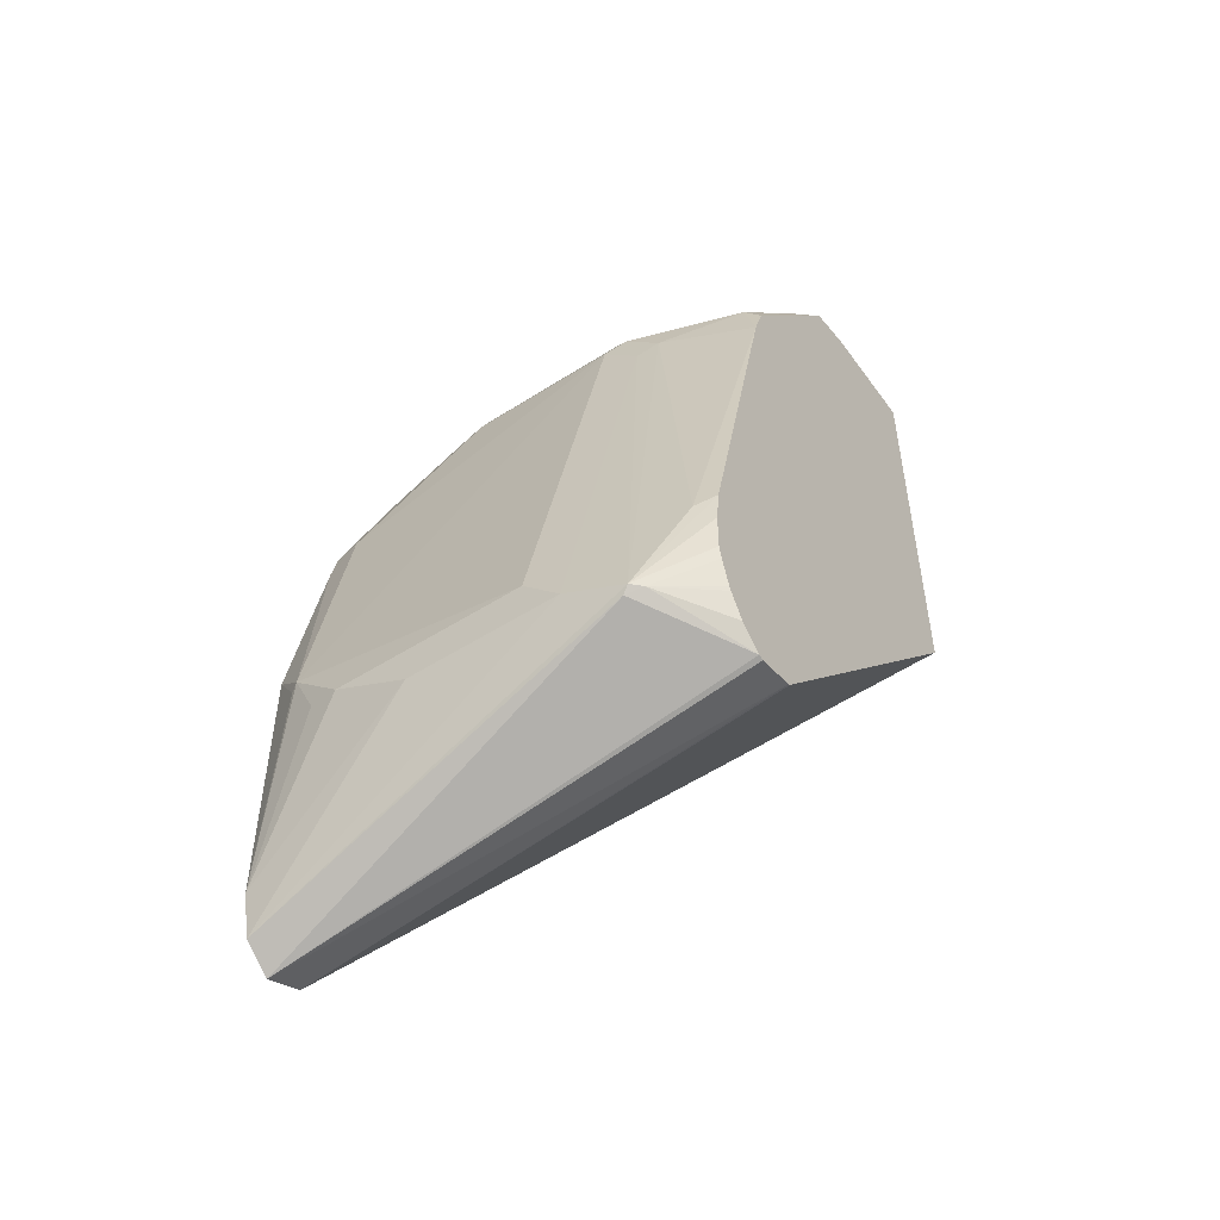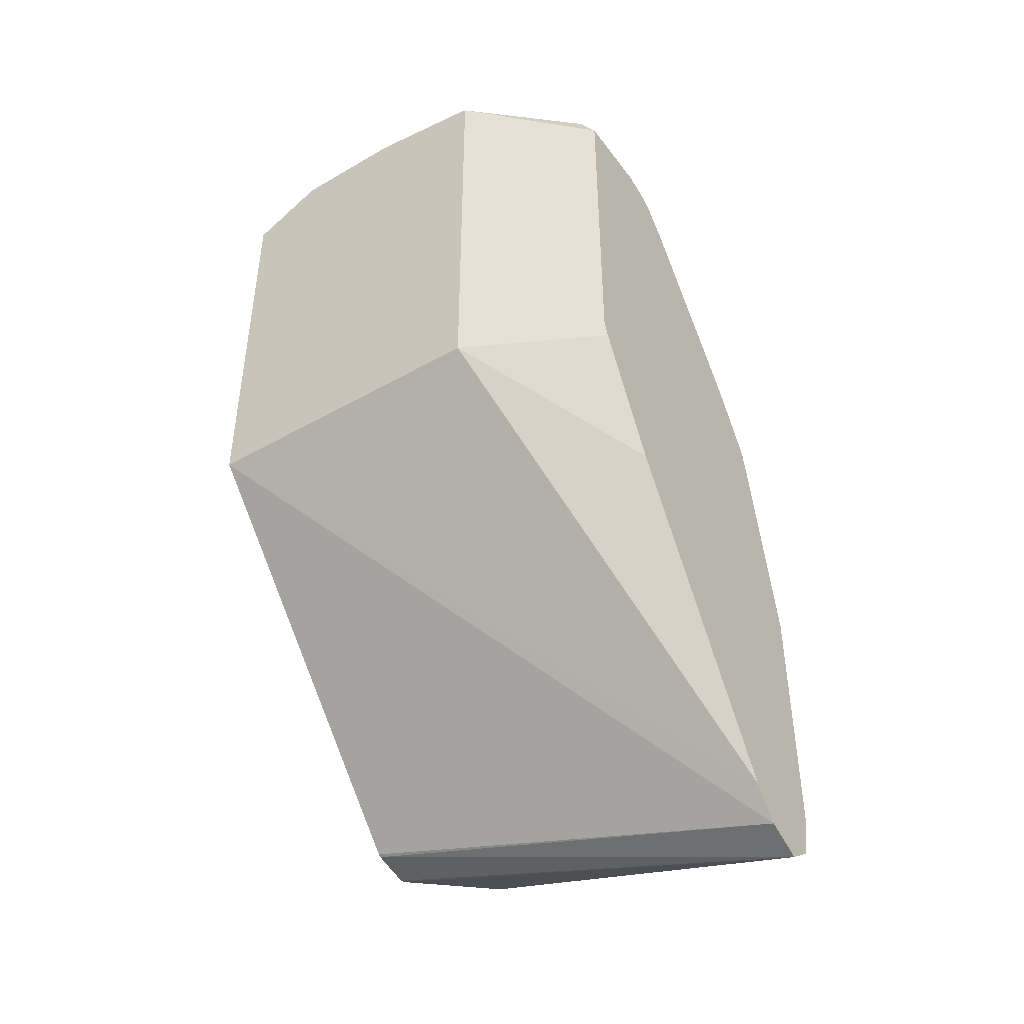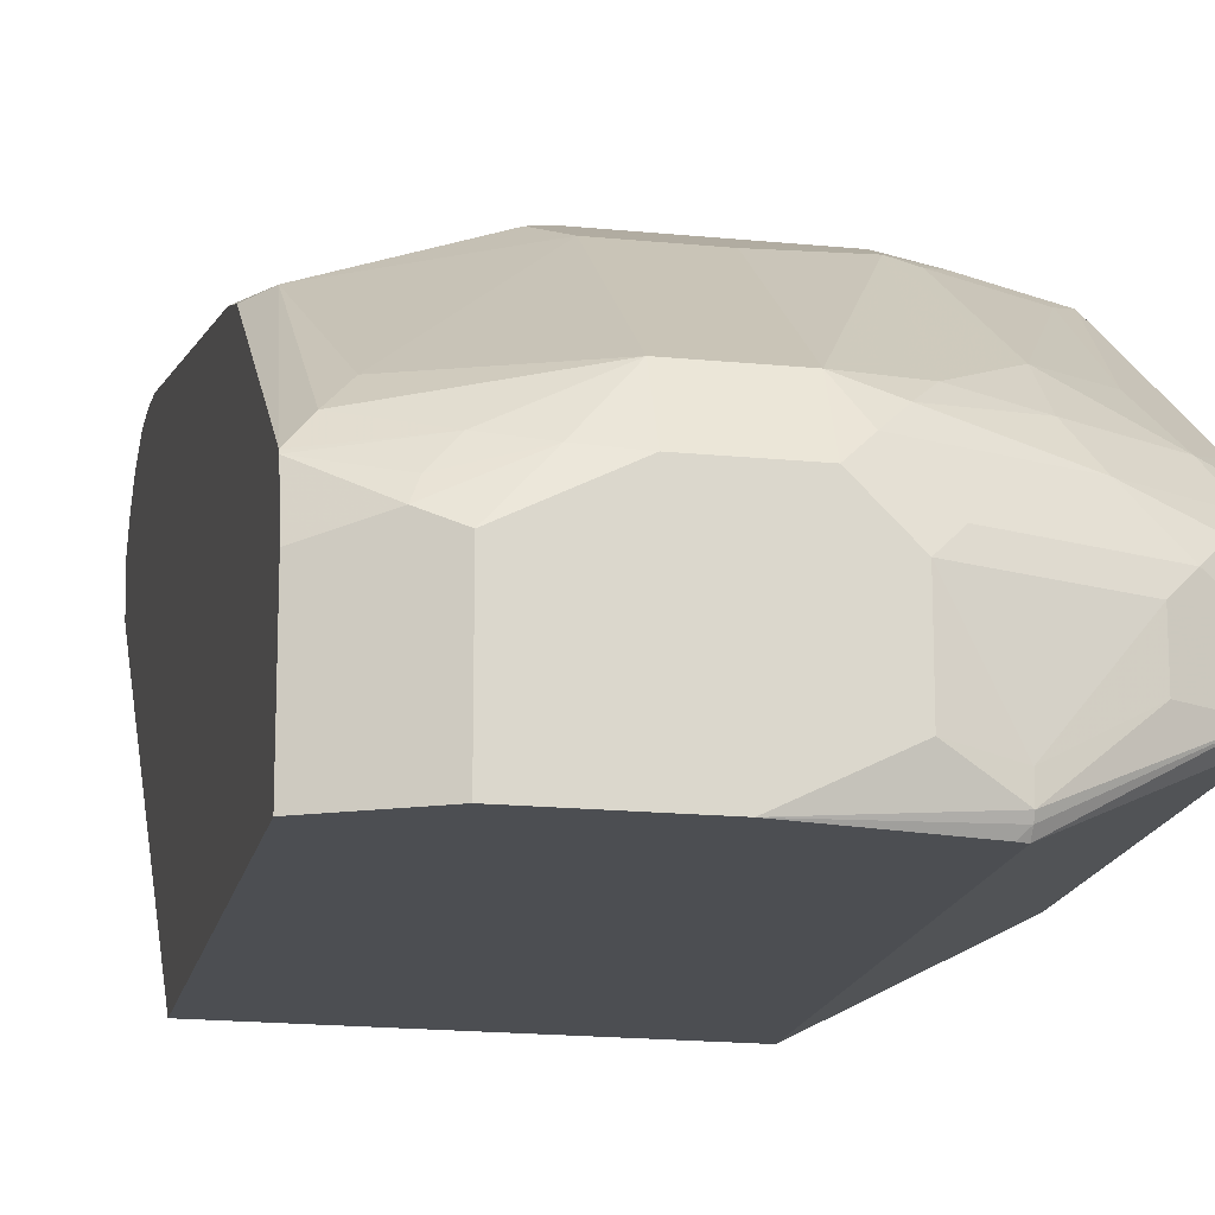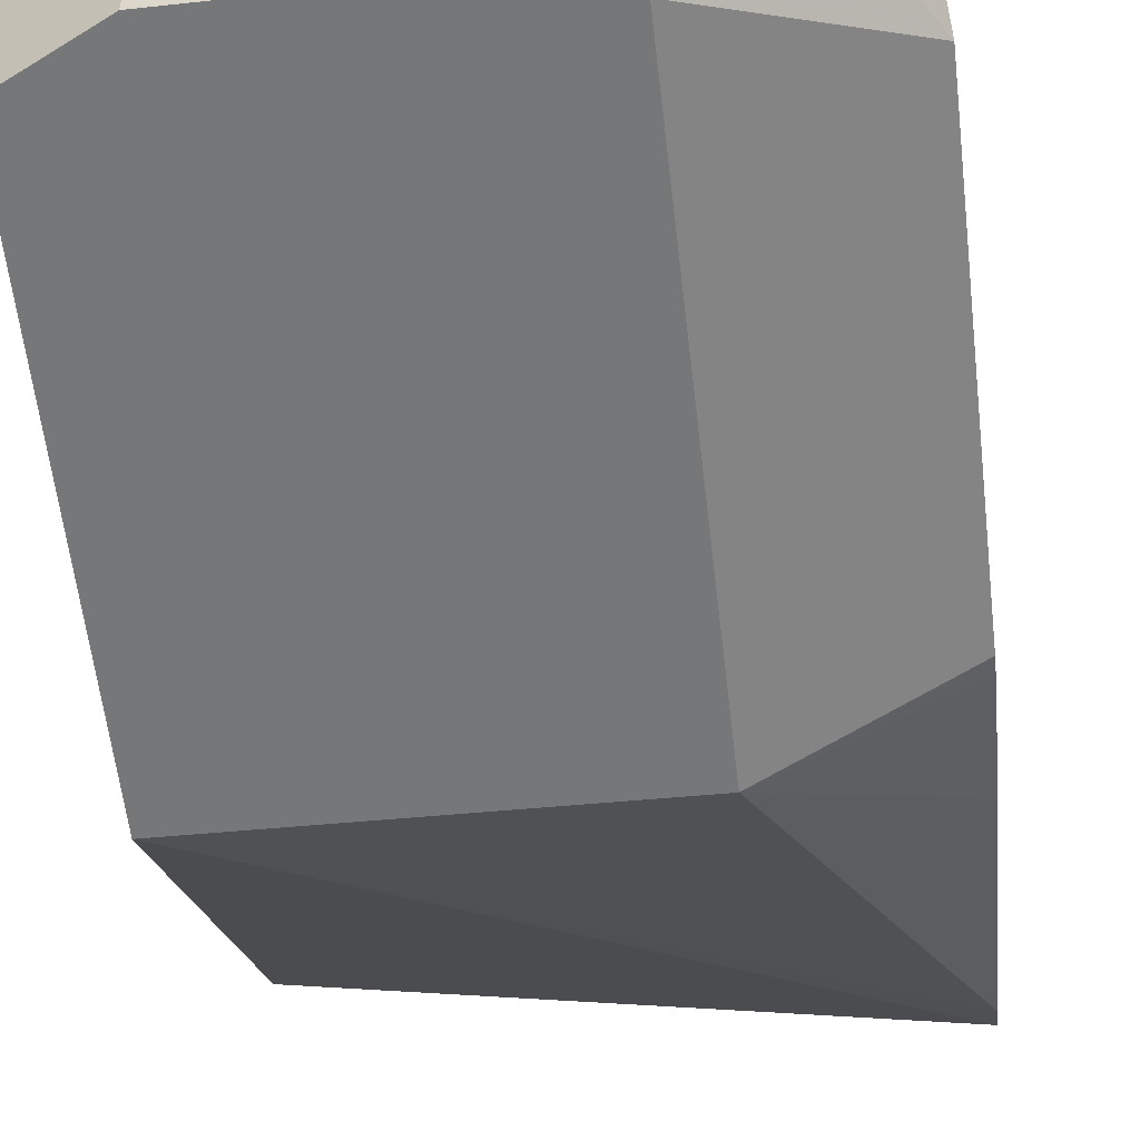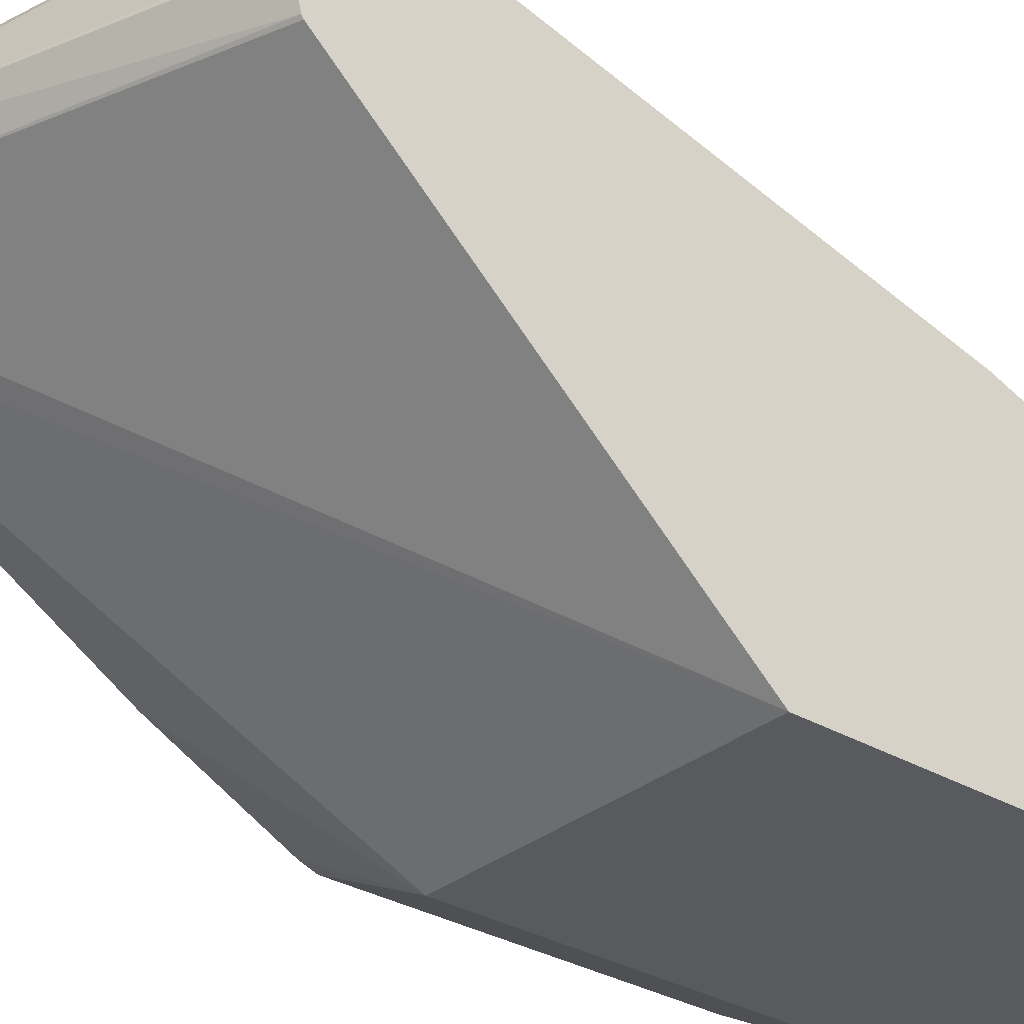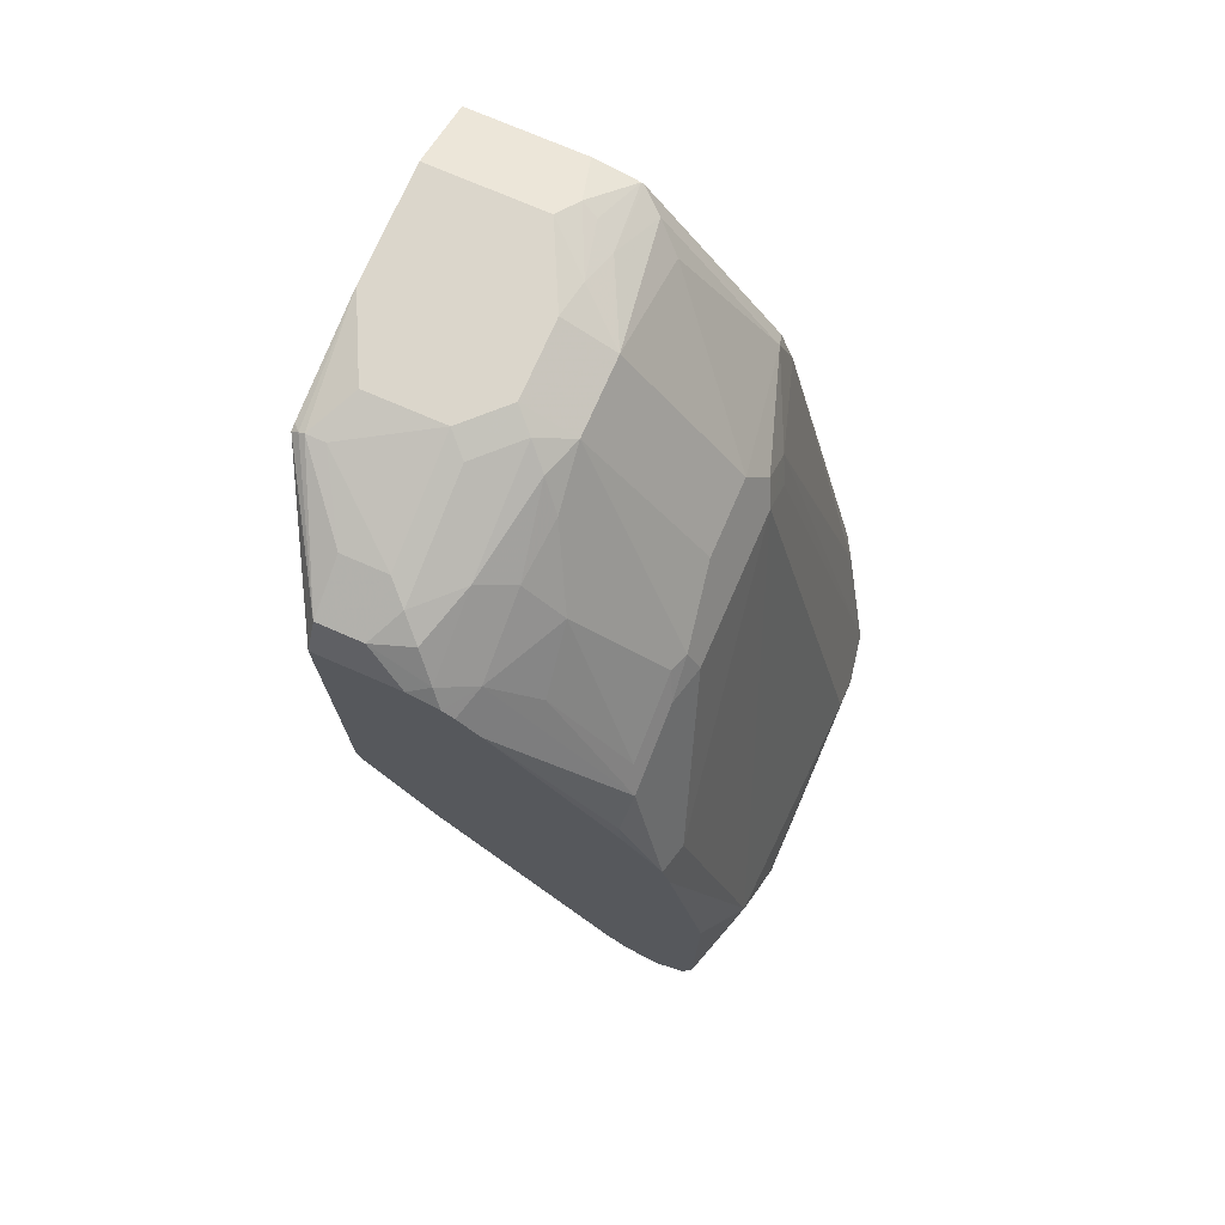
<metadata>
{"format":"obj","ext":"obj","renderer":"f3d","projection":"perspective","resolution":1024,"background":"white","views":[{"elev":-51.6,"azim":-145.3,"up":"+Z"},{"elev":-44.9,"azim":34.1,"up":"+Z"},{"elev":-16.9,"azim":-11.5,"up":"+Y"},{"elev":-57.0,"azim":6.5,"up":"+Y"},{"elev":-31.4,"azim":-129.9,"up":"+Y"},{"elev":73.5,"azim":113.5,"up":"+Z"}]}
</metadata>
<code>
v 0.1857 0.08458 0.456
v -0.06238 0.06744 0.5247
v -0.02819 0.1198 0.5358
v -0.037 0.1163 0.5393
v -0.03171 0.1216 0.5393
v -0.06238 0.09569 0.571
v -0.06238 0.09395 0.5641
v -0.06238 0.08899 0.5499
v -0.06238 0.08785 0.5475
v -0.06238 0.07975 0.5352
v -0.06238 0.09569 0.5922
v -0.06238 0.09331 0.6123
v -0.05287 0.1005 0.6028
v -0.06238 0.0423 0.8248
v -0.06238 -0.03833 0.9458
v -0.06238 0.03463 0.847
v -0.05287 0.03701 0.8565
v -0.05287 -0.02641 0.9411
v -0.04229 -0.01321 0.9305
v 0.02115 -0.01407 0.9587
v -0.02115 -0.03522 0.9587
v -0.06238 -0.03991 0.9469
v -0.03171 -0.04756 0.9622
v -0.03525 -0.05637 0.9658
v -0.06238 -0.06397 0.9522
v -0.06238 -0.1267 0.9522
v -0.02115 -0.06342 0.9728
v 1.134e-05 -0.03964 0.9675
v 0.02115 -0.04227 0.9728
v 0.06343 -0.04227 0.9728
v 0.06343 -0.01407 0.9587
v 0.02115 0.04935 0.8741
v 0.01059 0.05816 0.8565
v -0.01057 0.05816 0.8353
v 1.134e-05 0.06345 0.8248
v 0.02115 0.06345 0.8459
v 0.1057 0.06345 0.8459
v 0.06343 0.04935 0.8741
v 0.1057 0.0564 0.86
v 0.09515 -0.01055 0.9464
v 0.1269 0.007054 0.9164
v 0.1163 0.05285 0.8618
v 0.1586 0.05285 0.8406
v 0.1269 0.05815 0.8486
v 0.1692 0.05815 0.8274
v 0.1586 0.01058 0.8935
v 0.1692 -0.01408 0.9164
v 0.1857 -0.007611 0.8967
v 0.1857 -0.01959 0.9109
v 0.1857 -0.0258 0.9164
v 0.1857 -0.0423 0.9222
v 0.1798 -0.03171 0.9252
v 0.1269 -0.01408 0.9376
v 0.08459 -0.02112 0.9596
v 0.1375 -0.03171 0.9464
v 0.1692 -0.0423 0.9385
v 0.1762 -0.06343 0.9376
v 0.1762 -0.08774 0.9376
v 0.148 -0.06343 0.9516
v 0.1586 -0.05287 0.9464
v 0.09515 -0.05285 0.9675
v 0.08459 -0.06342 0.9728
v 0.1097 -0.1097 0.9659
v 0.148 -0.08774 0.9516
v 0.1097 -0.1198 0.9658
v 0.1097 -0.1229 0.9642
v 0.04248 -0.1267 0.9728
v 0.08459 -0.1057 0.9728
v 0.07401 -0.0317 0.9675
v -0.02115 -0.1267 0.9728
v 0.1097 -0.1267 0.7169
v 0.1097 -0.1267 0.9613
v 0.1059 -0.1267 0.9623
v 0.1857 -0.08774 0.9222
v 0.1857 -0.08774 0.7282
v 0.1857 -0.08459 0.719
v 0.1857 -0.04934 0.6486
v 0.1857 0.04989 0.4826
v -0.06238 -0.1267 0.7201
v 0.1857 0.06344 0.4651
v -0.06238 0.04334 0.5287
v -0.06238 0.06449 0.524
v -0.06238 0.04175 0.5298
v 0.1857 0.08046 0.7634
v 0.1857 0.05878 0.8011
v 0.1857 0.05365 0.8088
v 0.1833 0.05638 0.8107
v 0.1857 0.07891 0.7665
v 0.1692 0.08458 0.7613
v 0.1586 0.1216 0.6027
v 0.1857 0.08458 0.7448
v 0.1857 0.1057 0.6345
v 0.1857 0.1057 0.4911
v 0.1621 0.1198 0.5992
v 0.1445 0.1234 0.5745
v 0.1269 0.1269 0.571
v 0.08459 0.1269 0.5499
v 0.02115 0.1269 0.571
v 1.134e-05 0.1269 0.5499
v 0.1857 0.1004 0.4673
f 72 71 74
f 75 74 71
f 75 76 74
f 75 71 76
f 77 76 71
f 77 78 76
f 77 71 78
f 78 71 79
f 80 78 79
f 81 1 80
f 81 82 1
f 81 83 82
f 81 80 83
f 83 79 82
f 79 26 82
f 79 71 26
f 15 82 26
f 72 74 58
f 2 82 15
f 2 1 82
f 80 1 78
f 80 79 83
f 54 40 31
f 73 72 66
f 65 67 66
f 78 1 76
f 65 68 67
f 63 68 65
f 63 62 68
f 62 30 68
f 69 30 62
f 69 31 30
f 69 54 31
f 55 54 69
f 55 69 61
f 69 62 61
f 68 30 67
f 67 30 27
f 70 67 27
f 70 26 67
f 70 27 26
f 67 26 71
f 72 67 71
f 73 67 72
f 73 66 67
f 72 58 66
f 76 1 74
f 93 92 1
f 49 74 84
f 94 93 90
f 95 90 93
f 95 96 90
f 95 93 96
f 96 93 97
f 96 97 98
f 96 98 90
f 98 36 90
f 98 99 36
f 98 97 99
f 100 99 97
f 100 5 99
f 100 3 5
f 100 1 3
f 100 93 1
f 100 97 93
f 35 99 5
f 35 36 99
f 48 87 45
f 63 65 64
f 65 66 58
f 94 90 92
f 84 74 1
f 94 92 93
f 91 89 84
f 51 74 49
f 51 58 74
f 48 49 84
f 85 48 84
f 86 48 85
f 86 87 48
f 86 85 87
f 88 87 85
f 88 45 87
f 88 84 45
f 88 85 84
f 45 84 37
f 45 37 44
f 39 44 37
f 39 42 44
f 89 37 84
f 89 36 37
f 89 90 36
f 91 90 89
f 91 92 90
f 91 84 92
f 92 84 1
f 65 58 64
f 59 64 58
f 16 15 17
f 18 19 17
f 18 20 19
f 18 21 20
f 18 15 21
f 22 21 15
f 22 23 21
f 22 24 23
f 22 25 24
f 22 15 25
f 25 15 26
f 25 26 27
f 28 24 27
f 23 24 28
f 23 28 21
f 28 20 21
f 28 29 20
f 28 27 29
f 29 27 30
f 29 30 20
f 31 20 30
f 32 20 31
f 18 17 15
f 32 19 20
f 16 17 14
f 14 2 15
f 59 63 64
f 2 3 1
f 4 3 2
f 4 5 3
f 4 6 5
f 7 6 4
f 7 8 6
f 7 4 8
f 9 8 4
f 9 10 8
f 9 4 10
f 4 2 10
f 10 2 8
f 8 2 11
f 6 8 11
f 6 11 5
f 12 5 11
f 12 13 5
f 12 14 13
f 12 11 14
f 11 2 14
f 16 14 15
f 17 19 32
f 24 25 27
f 34 17 33
f 50 49 47
f 50 51 49
f 50 52 51
f 50 47 52
f 47 53 52
f 47 41 53
f 41 40 53
f 53 40 54
f 55 53 54
f 33 17 32
f 47 49 48
f 52 55 56
f 57 51 52
f 57 58 51
f 57 59 58
f 57 60 59
f 57 56 60
f 60 56 55
f 60 55 61
f 60 61 62
f 60 62 59
f 59 62 63
f 57 52 56
f 47 48 45
f 52 53 55
f 47 45 46
f 34 14 17
f 34 13 14
f 34 5 13
f 34 35 5
f 34 36 35
f 34 33 36
f 32 37 36
f 38 37 32
f 38 39 37
f 38 31 39
f 33 32 36
f 39 31 40
f 41 39 40
f 41 42 39
f 43 42 41
f 43 44 42
f 43 45 44
f 43 46 45
f 43 41 46
f 38 32 31
f 47 46 41

</code>
